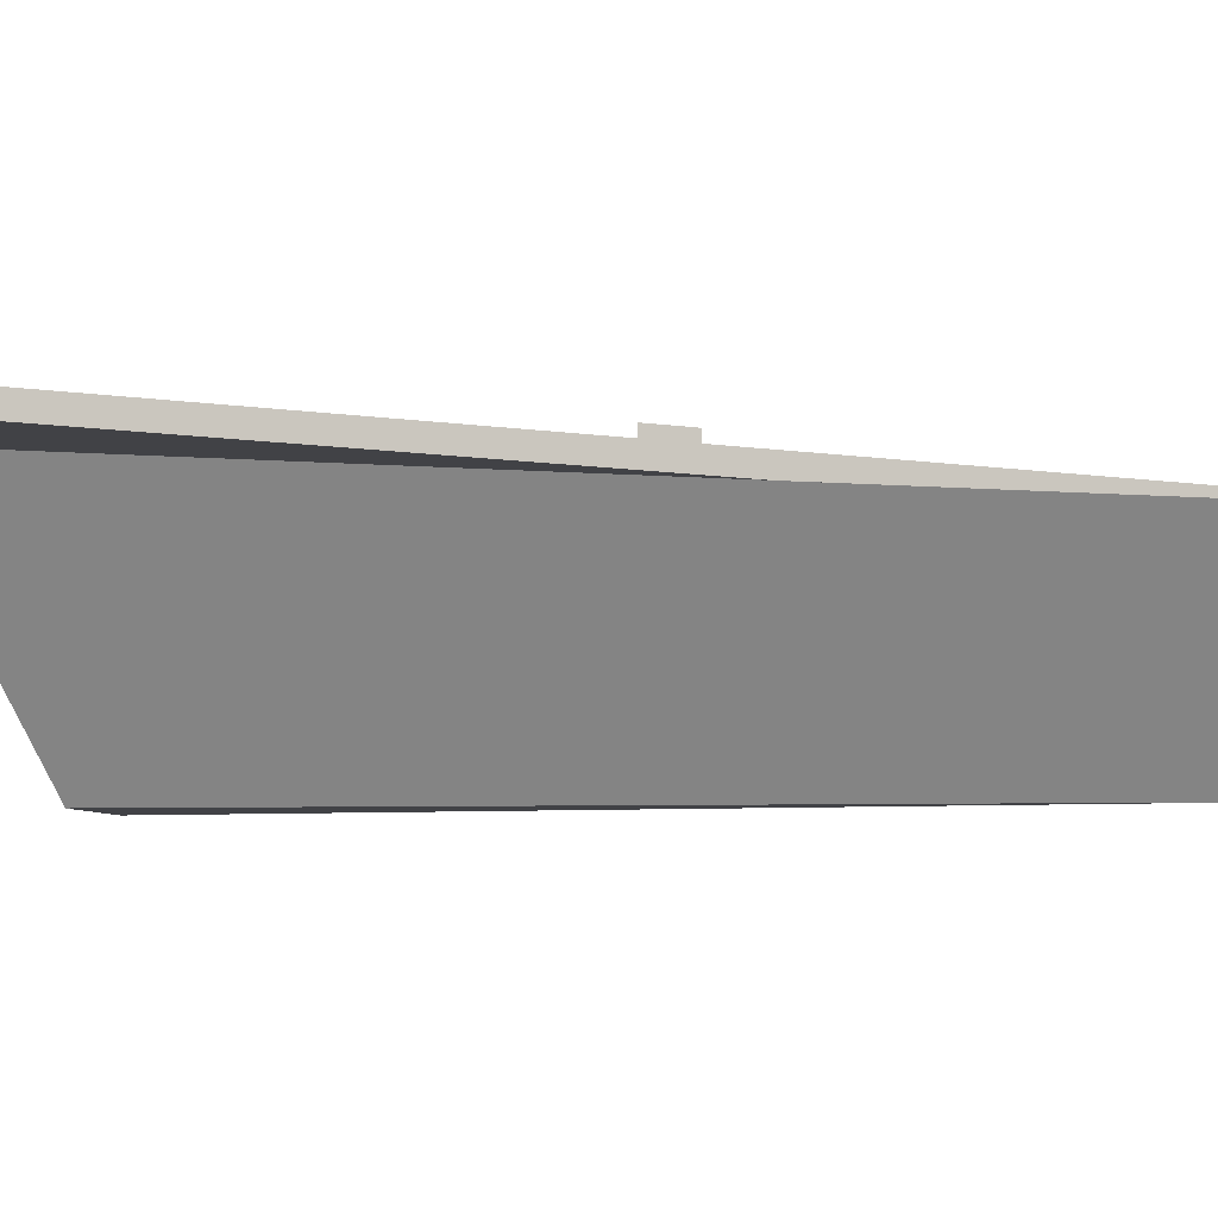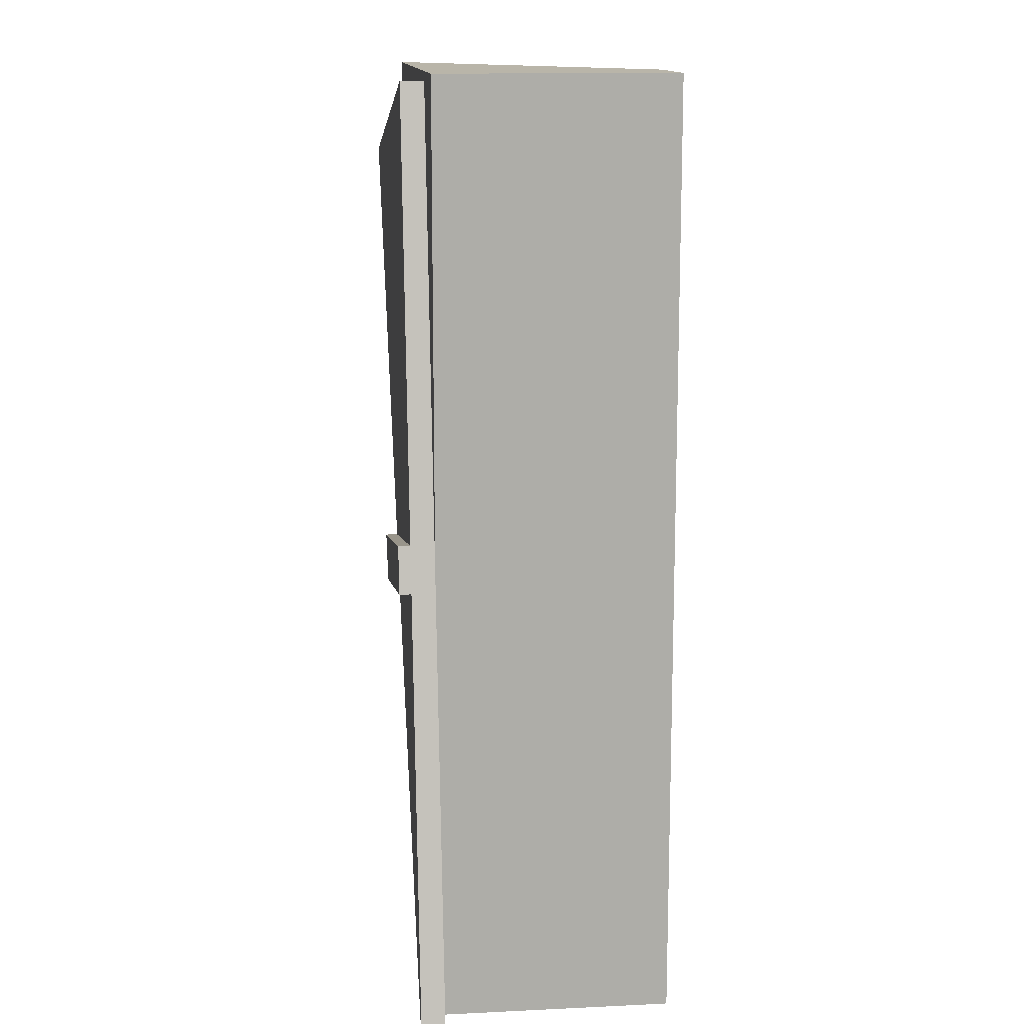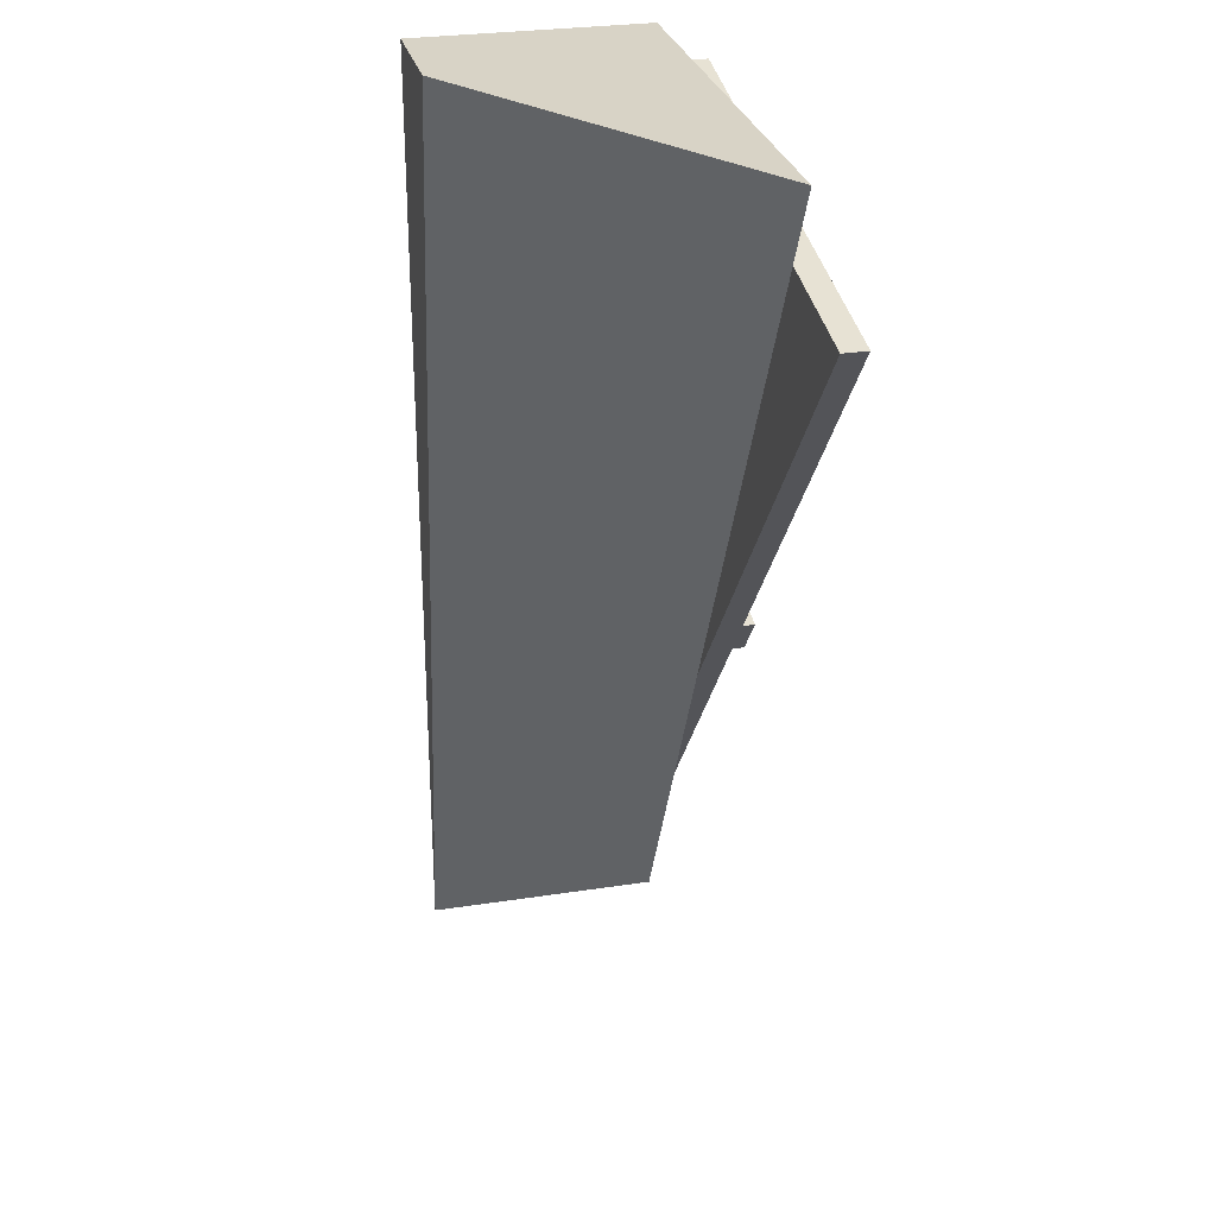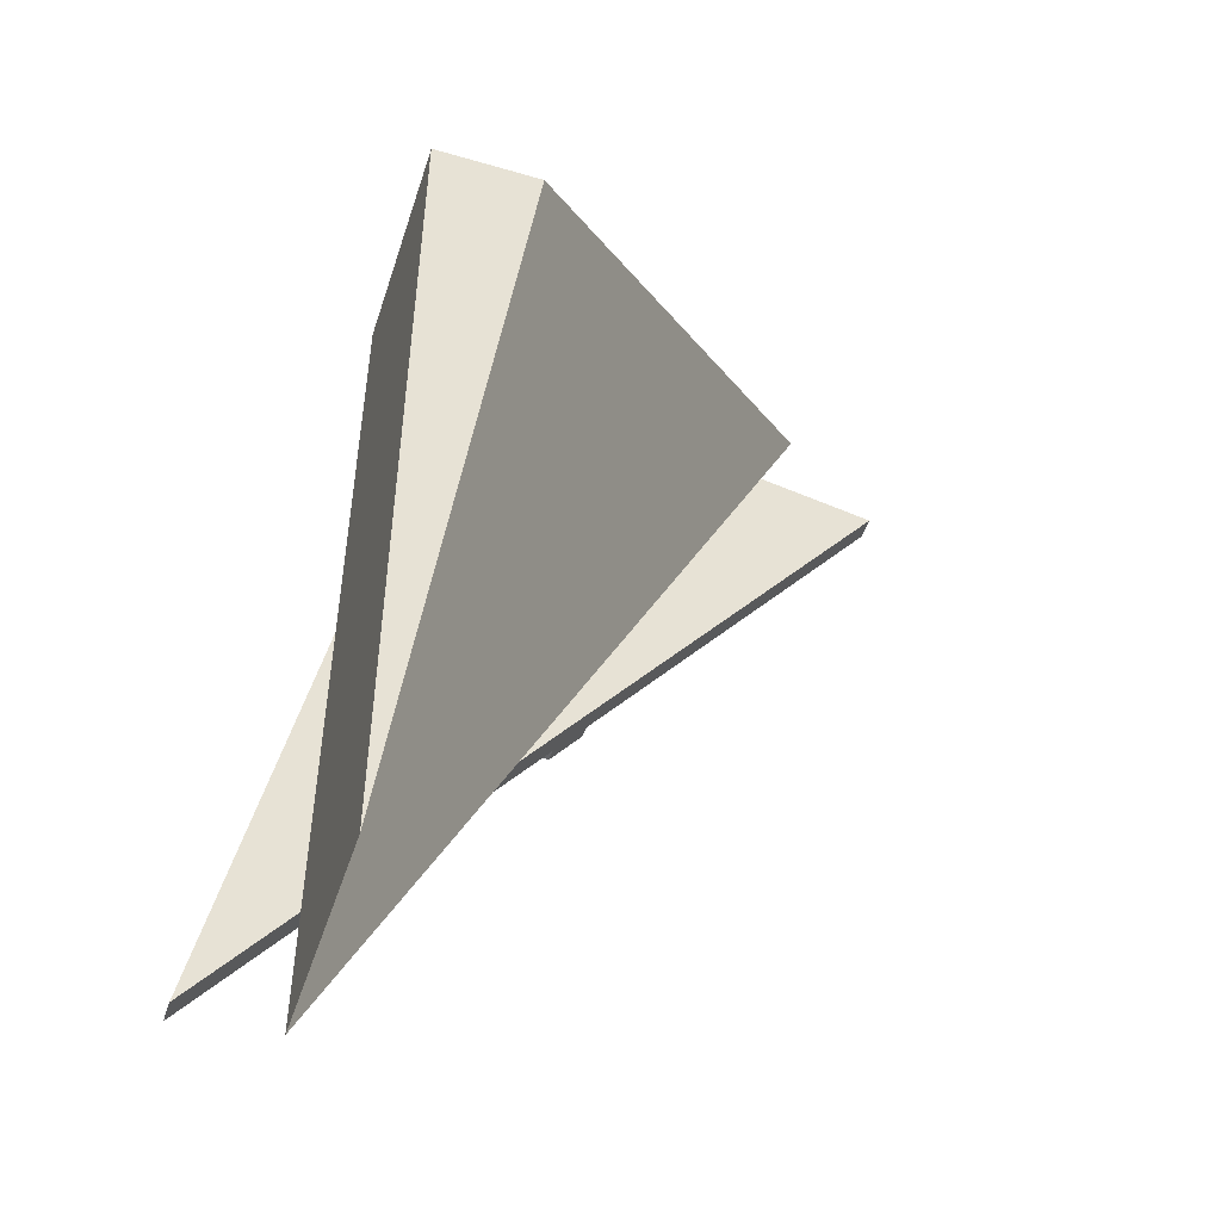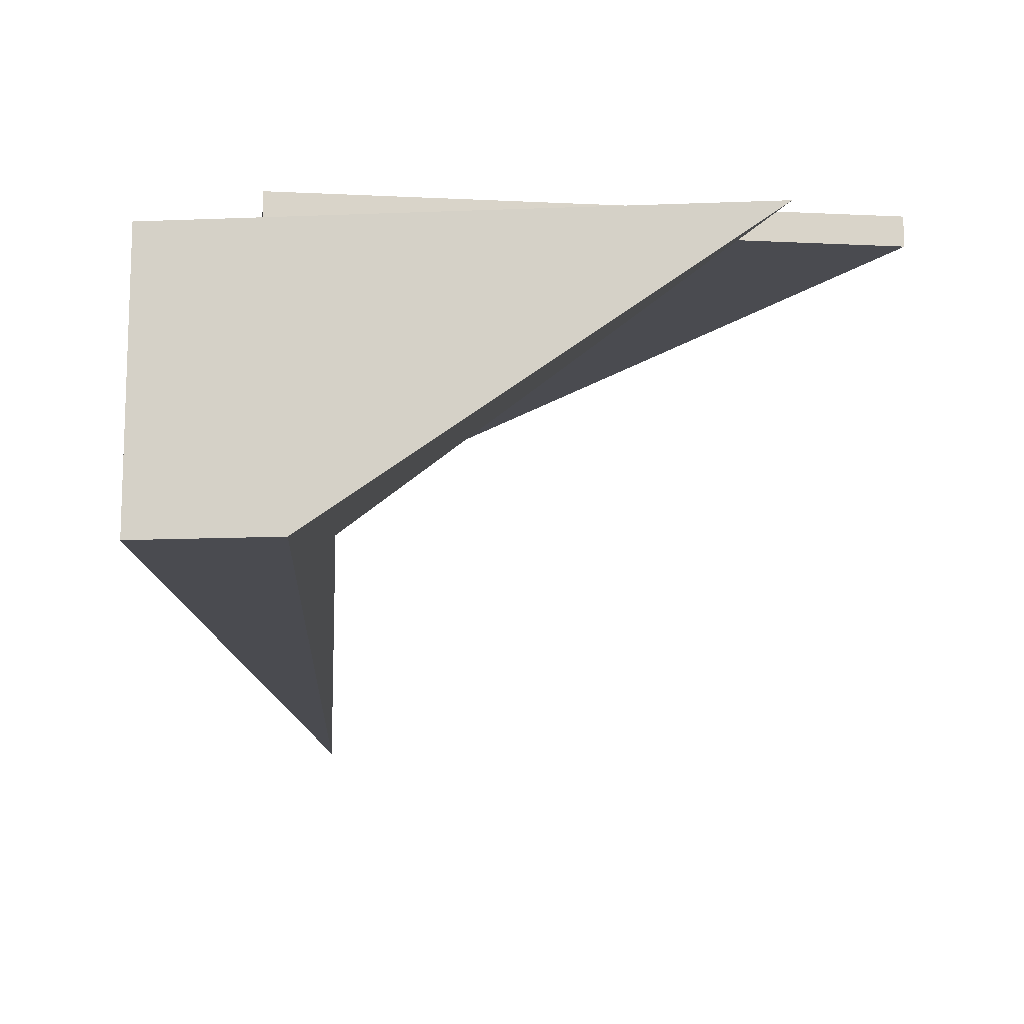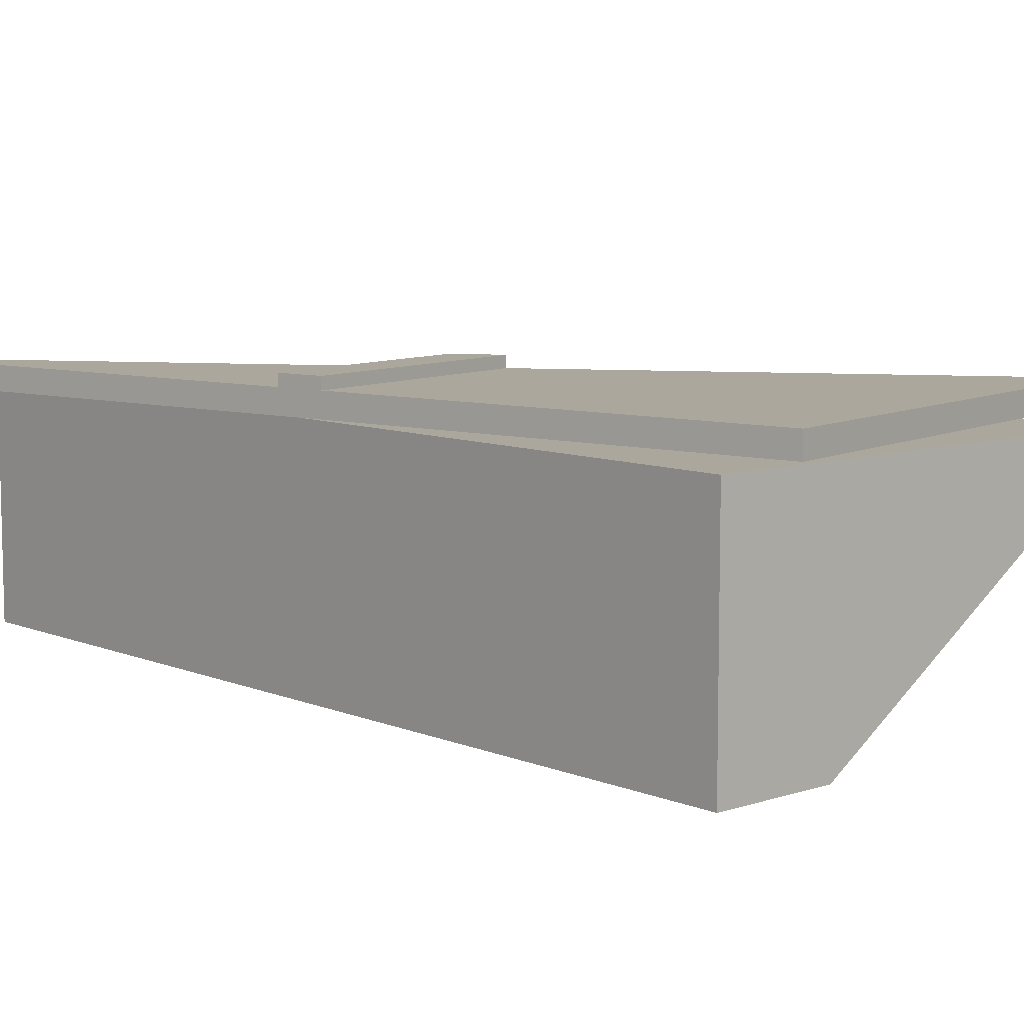
<metadata>
{"format":"obj","ext":"obj","renderer":"f3d","projection":"perspective","resolution":1024,"background":"white","views":[{"elev":-6.7,"azim":-77.4,"up":"+Z"},{"elev":13.4,"azim":83.8,"up":"+Y"},{"elev":28.2,"azim":-103.2,"up":"+Y"},{"elev":-48.9,"azim":162.1,"up":"+Y"},{"elev":-14.4,"azim":-174.9,"up":"+Z"},{"elev":8.4,"azim":138.2,"up":"+Z"}]}
</metadata>
<code>
o Cube_Cube.001
v 5.431 8.576 5.5
v 4.744 9.459 5.5
v 9.892 10.49 5.5
v 10.09 9.508 5.5
v 5.431 8.576 5.75
v 4.744 9.459 5.75
v 9.892 10.49 5.75
v 10.09 9.508 5.75
v 11.95 0.1923 5
v -1.777 17.84 5
v 8.029 19.8 5
v 11.95 0.1923 5.5
v -1.777 17.84 5.5
v 8.029 19.8 5.5
v 10 0 0
v 7.5 20 0
v 10 20 0
v 10 0 5
v 0 20 5
v 10 20 5
f 2 1 5 6
f 6 7 3 2
f 7 8 4 3
f 1 4 8 5
f 1 2 3 4
f 8 7 6 5
f 12 13 10 9
f 13 14 11 10
f 14 12 9 11
f 9 10 11
f 12 14 13
f 18 19 16 15
f 19 20 17 16
f 20 18 15 17
f 15 16 17
f 18 20 19

</code>
